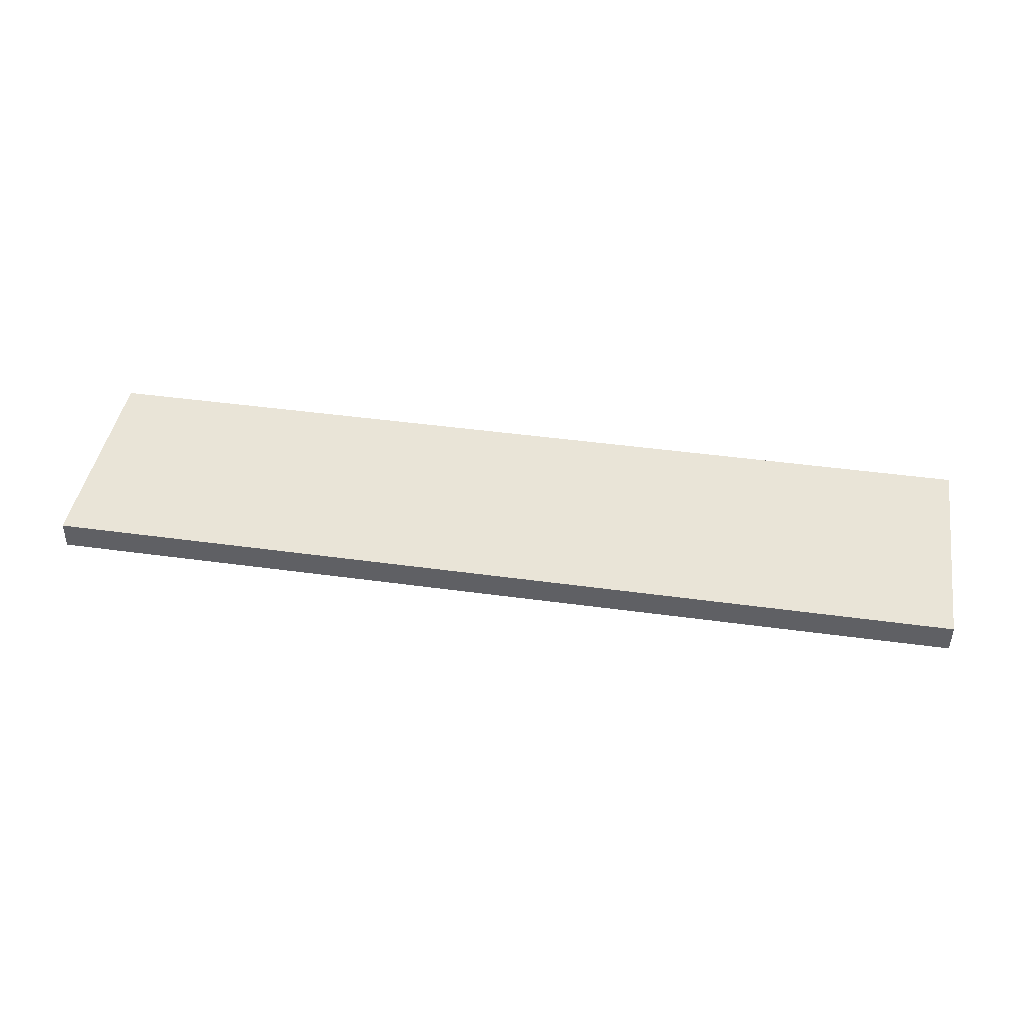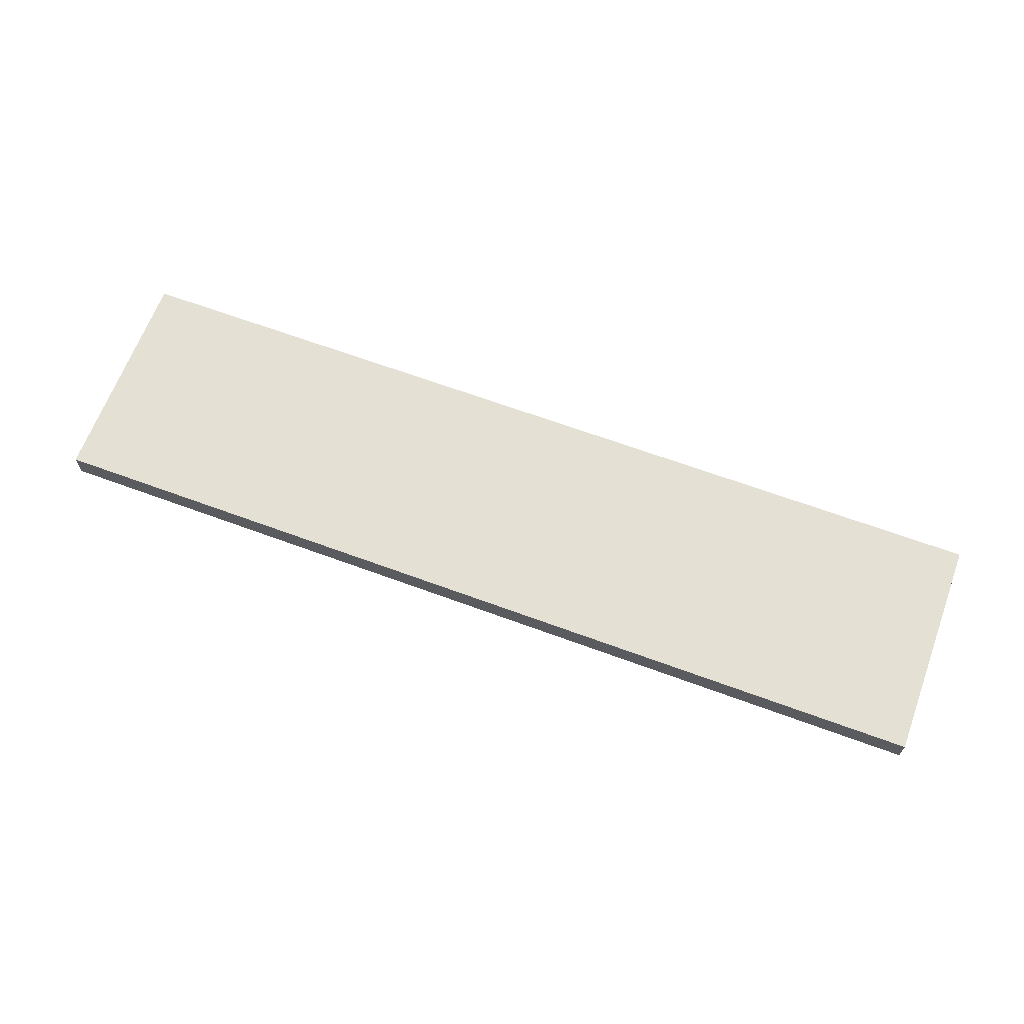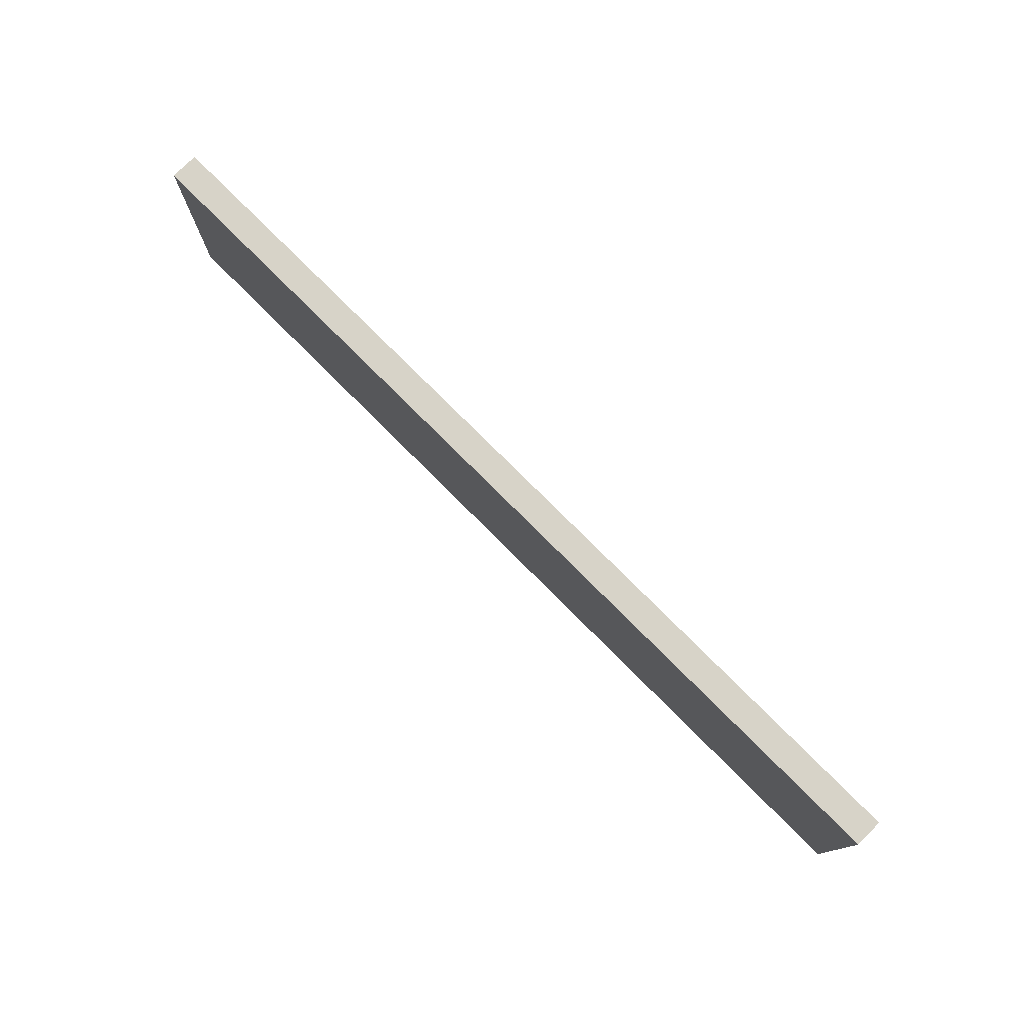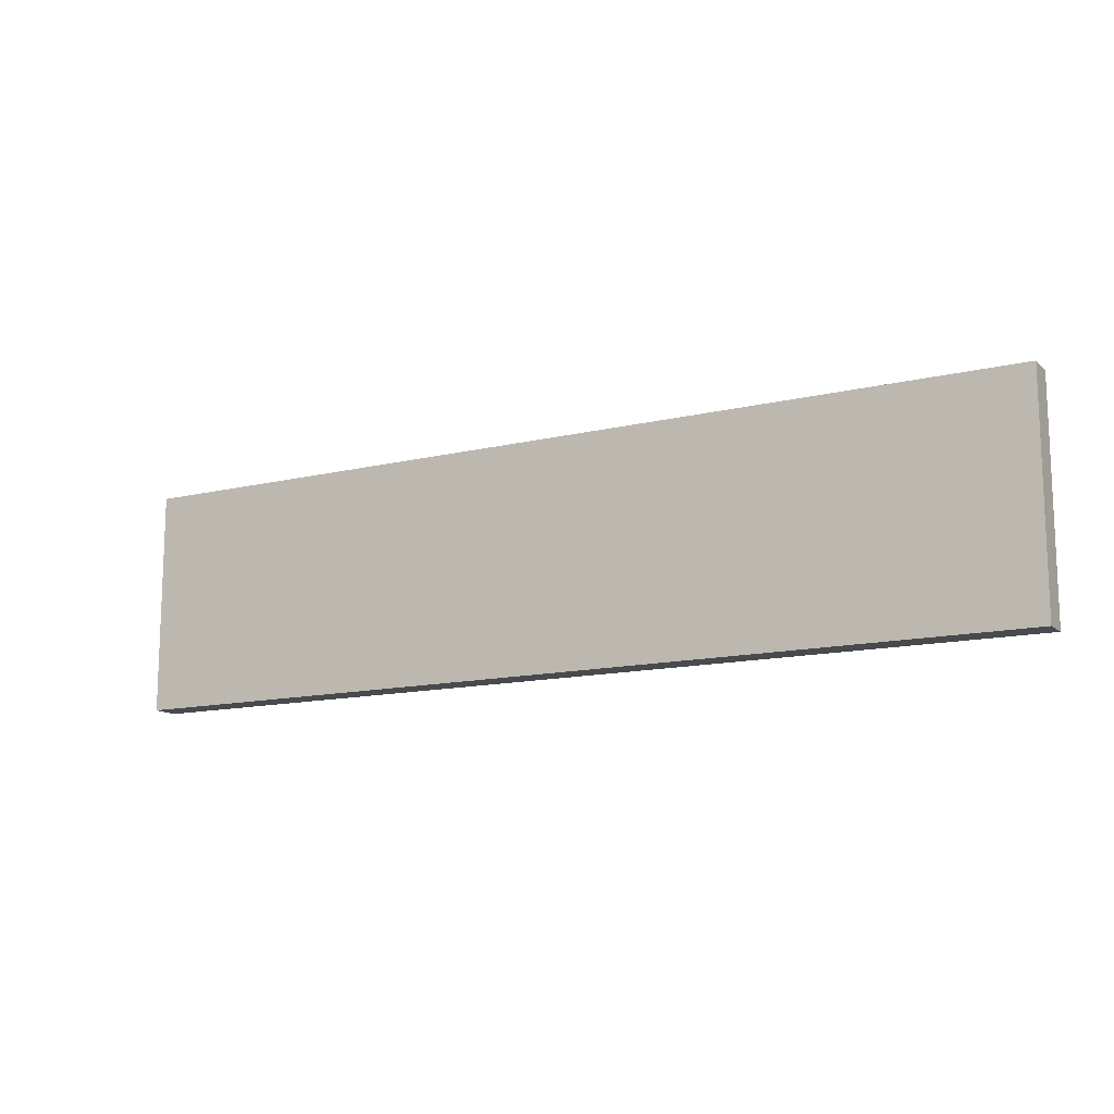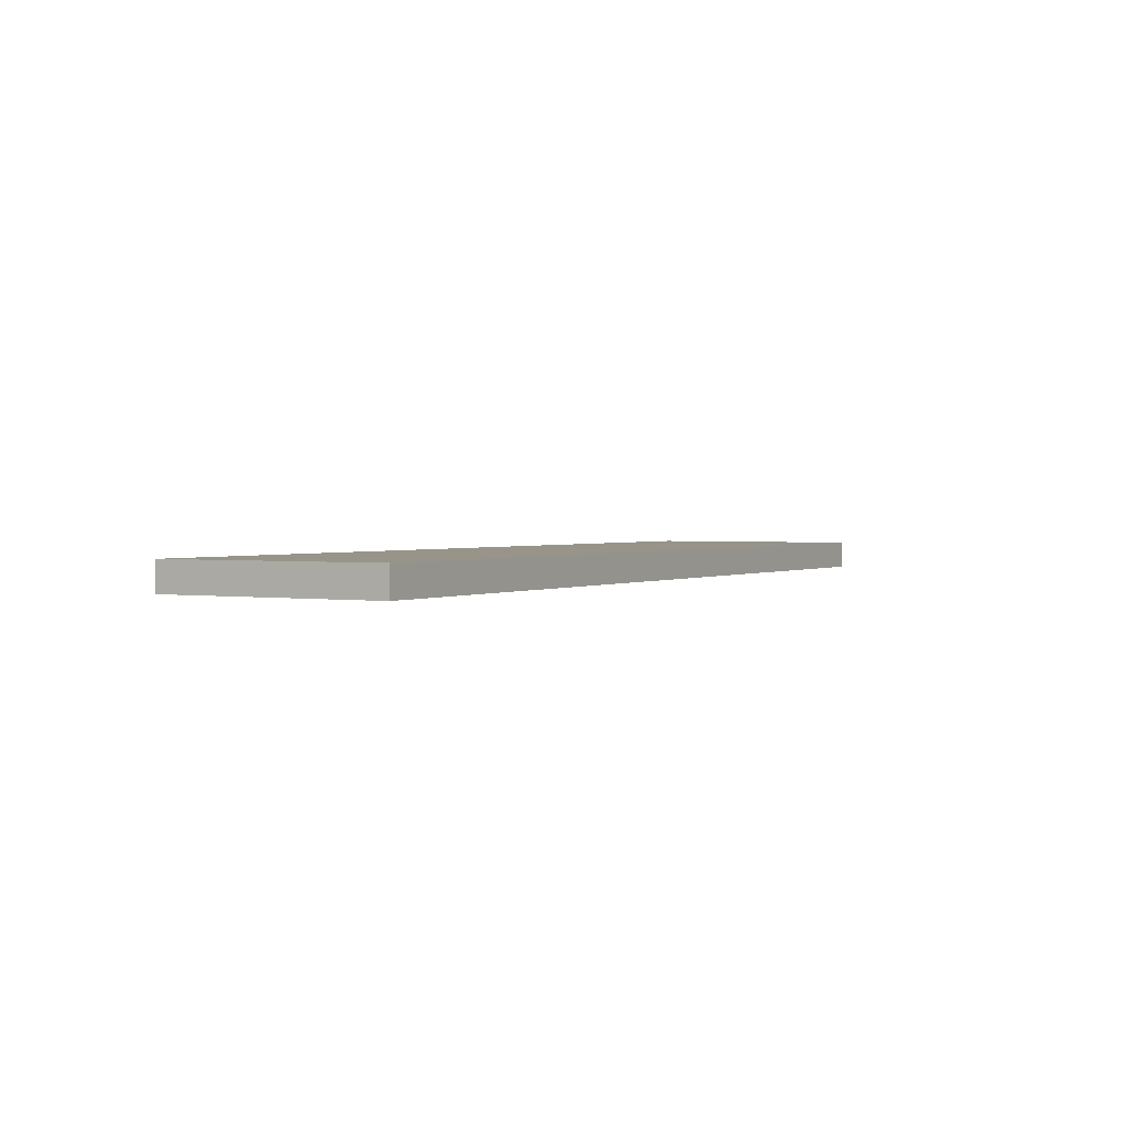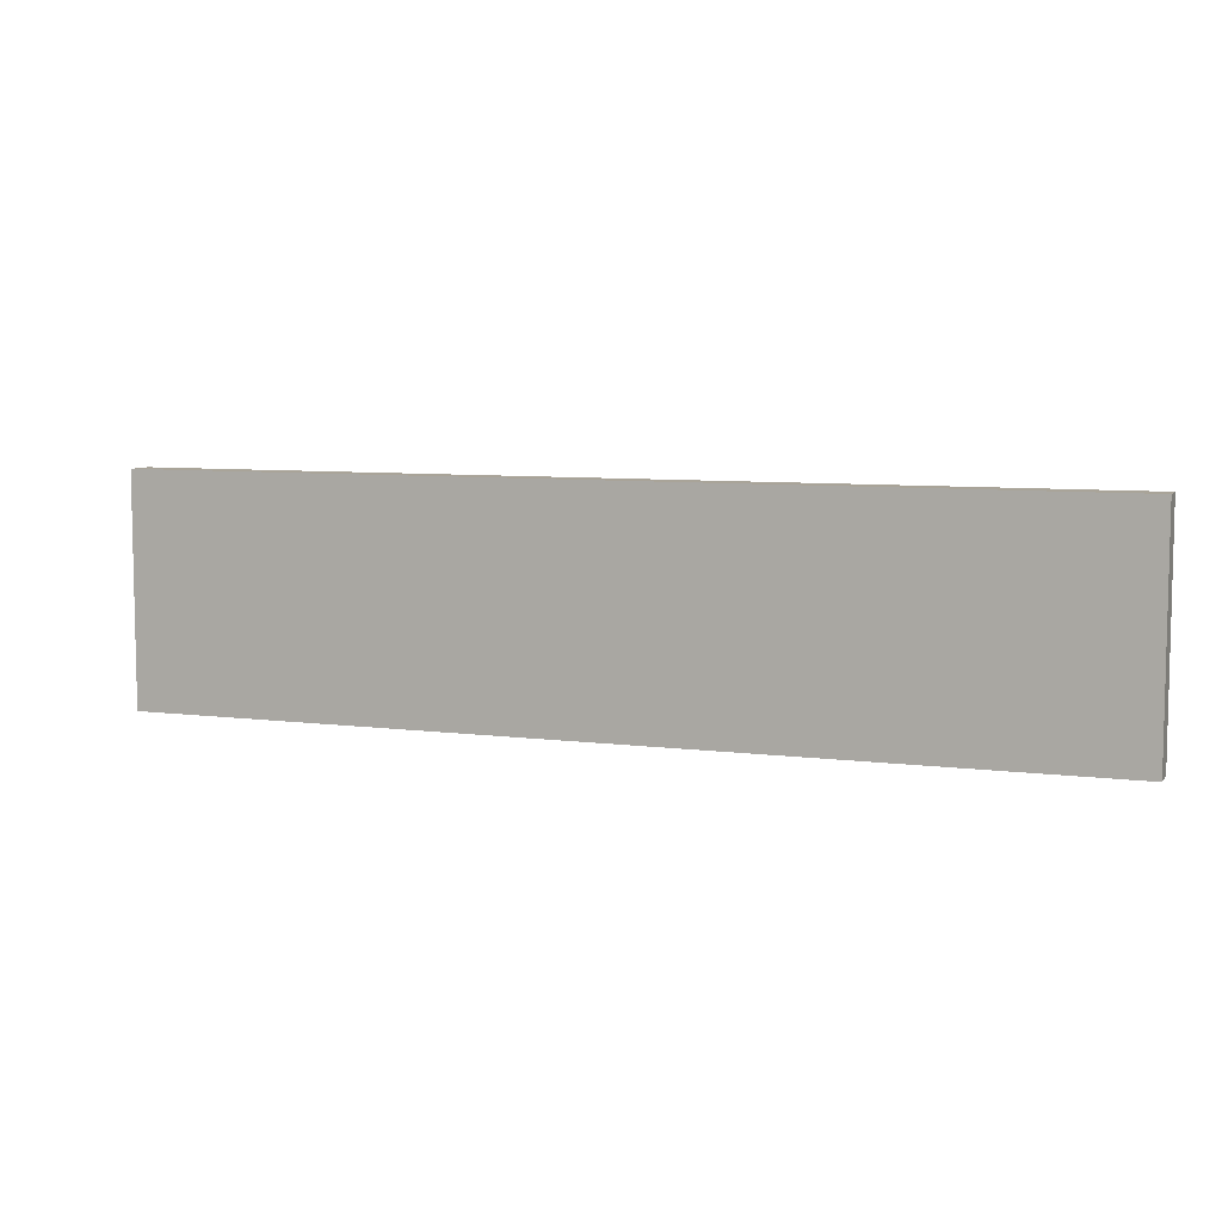
<metadata>
{"format":"obj","ext":"obj","renderer":"f3d","projection":"perspective","resolution":1024,"background":"white","views":[{"elev":43.1,"azim":9.3,"up":"+Y"},{"elev":65.3,"azim":20.4,"up":"+Y"},{"elev":77.1,"azim":-134.9,"up":"+Z"},{"elev":-13.1,"azim":-150.9,"up":"+Z"},{"elev":1.7,"azim":119.2,"up":"+Y"},{"elev":7.2,"azim":-159.6,"up":"+Z"}]}
</metadata>
<code>
o
v 1.8 0 4.1
v 1.8 0 3.3
v 1.8 0.1 4.1
v 1.8 0.1 3.3
v 5.1 0 4.1
v 5.1 0 3.3
v 5.1 0.1 4.1
v 5.1 0.1 3.3
v 1.8 0 4.1
v 1.8 0.1 4.1
v 5.1 0 4.1
v 5.1 0.1 4.1
v 1.8 0 3.3
v 1.8 0.1 3.3
v 5.1 0 3.3
v 5.1 0.1 3.3
v 1.8 0 4.1
v 5.1 0 4.1
v 1.8 0 3.3
v 5.1 0 3.3
v 1.8 0.1 4.1
v 5.1 0.1 4.1
v 1.8 0.1 3.3
v 5.1 0.1 3.3
f 3 2 1
f 4 2 3
f 5 6 7
f 7 6 8
f 11 10 9
f 12 10 11
f 13 14 15
f 15 14 16
f 19 18 17
f 20 18 19
f 21 22 23
f 23 22 24

</code>
